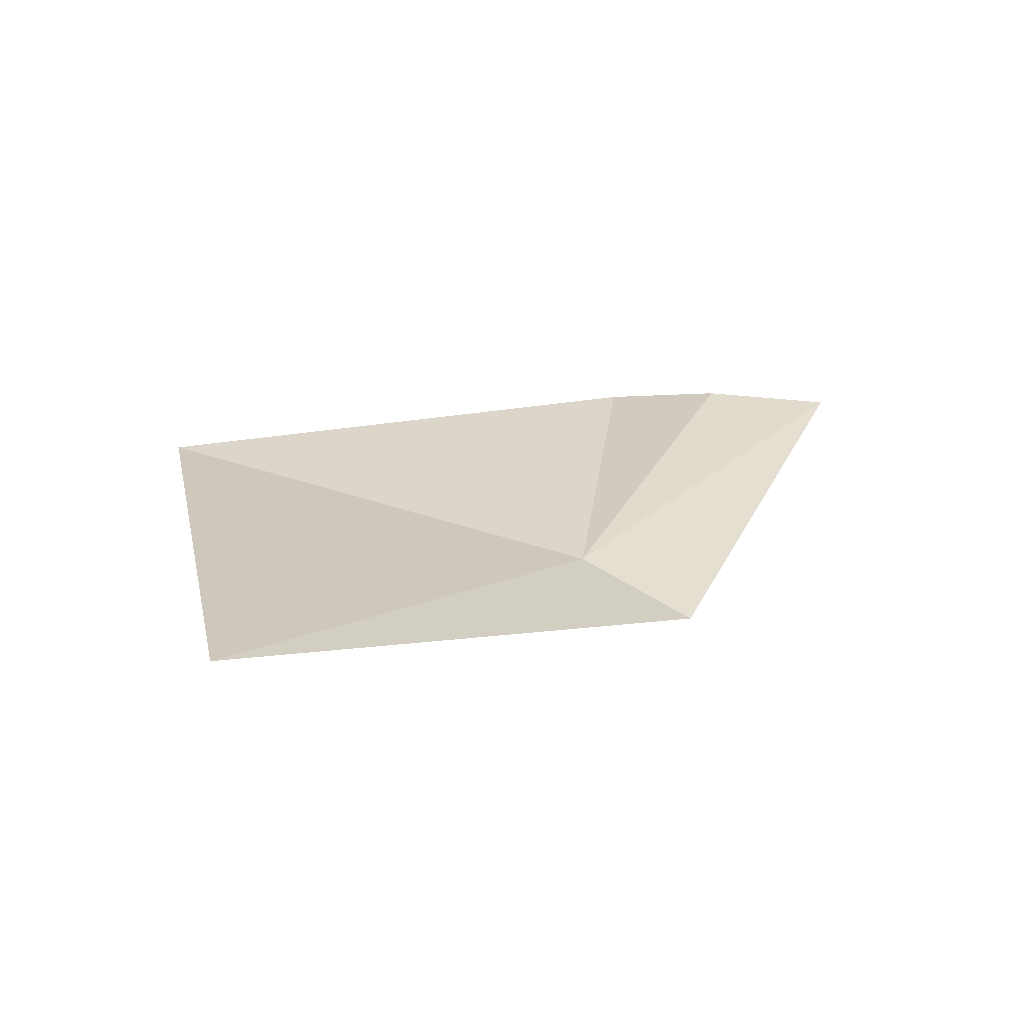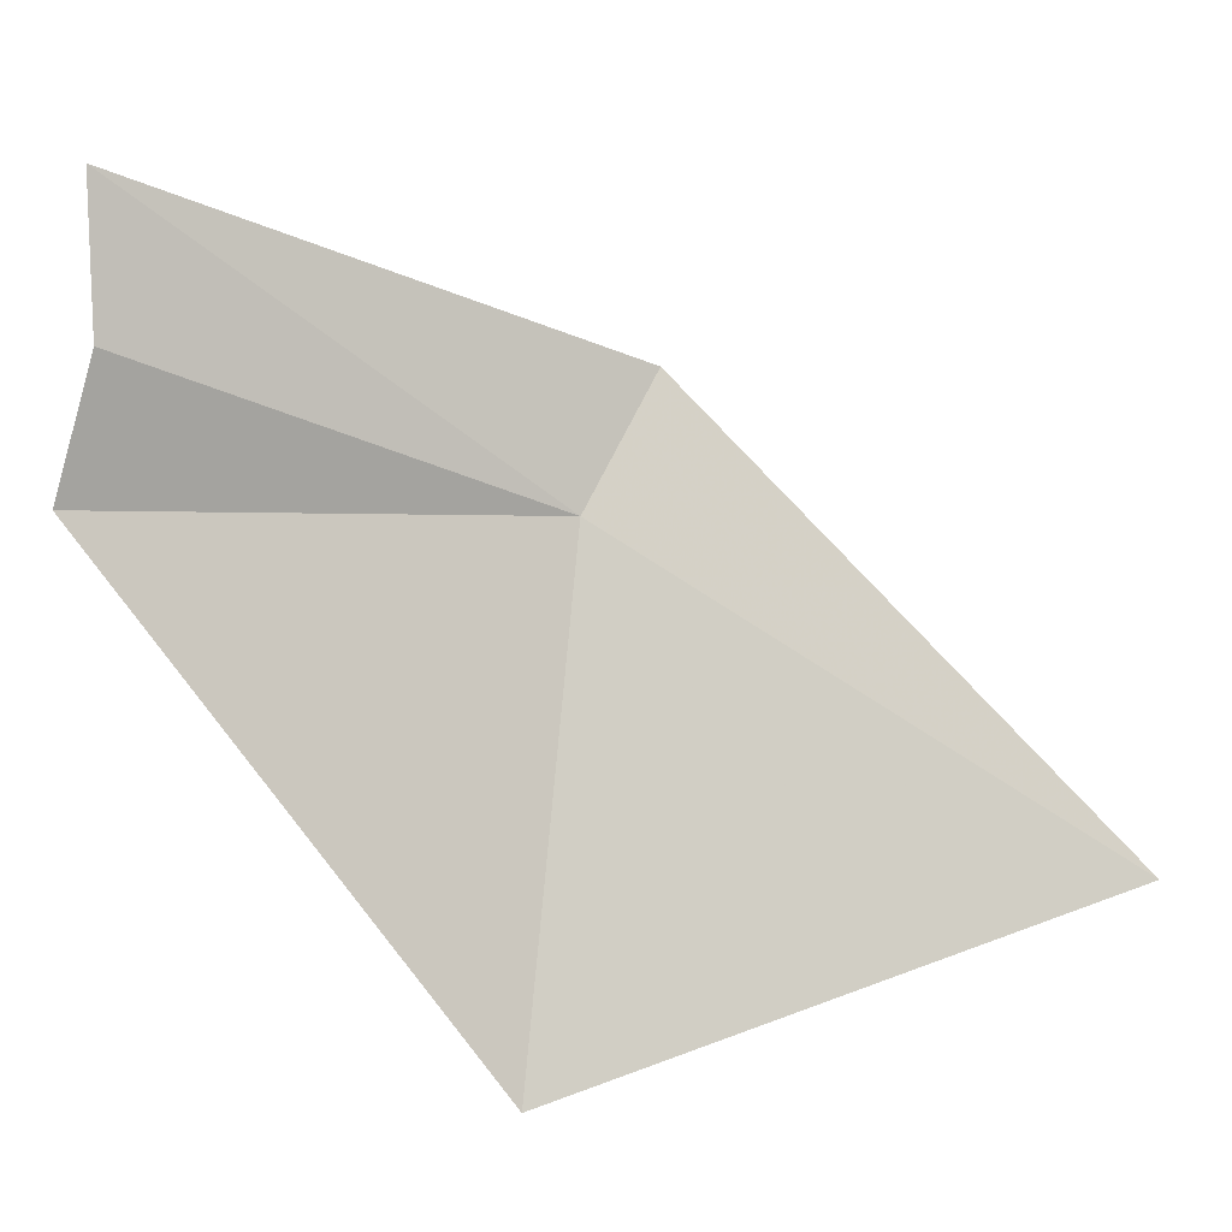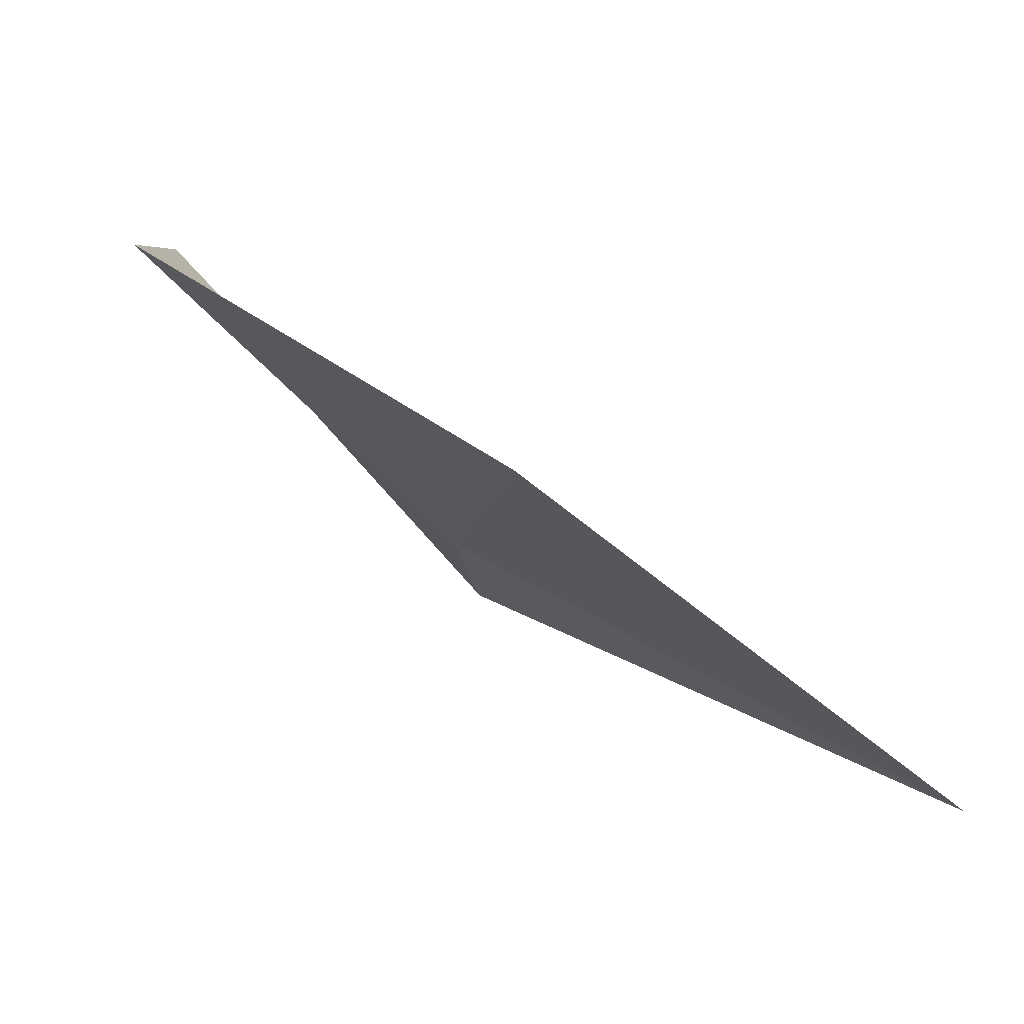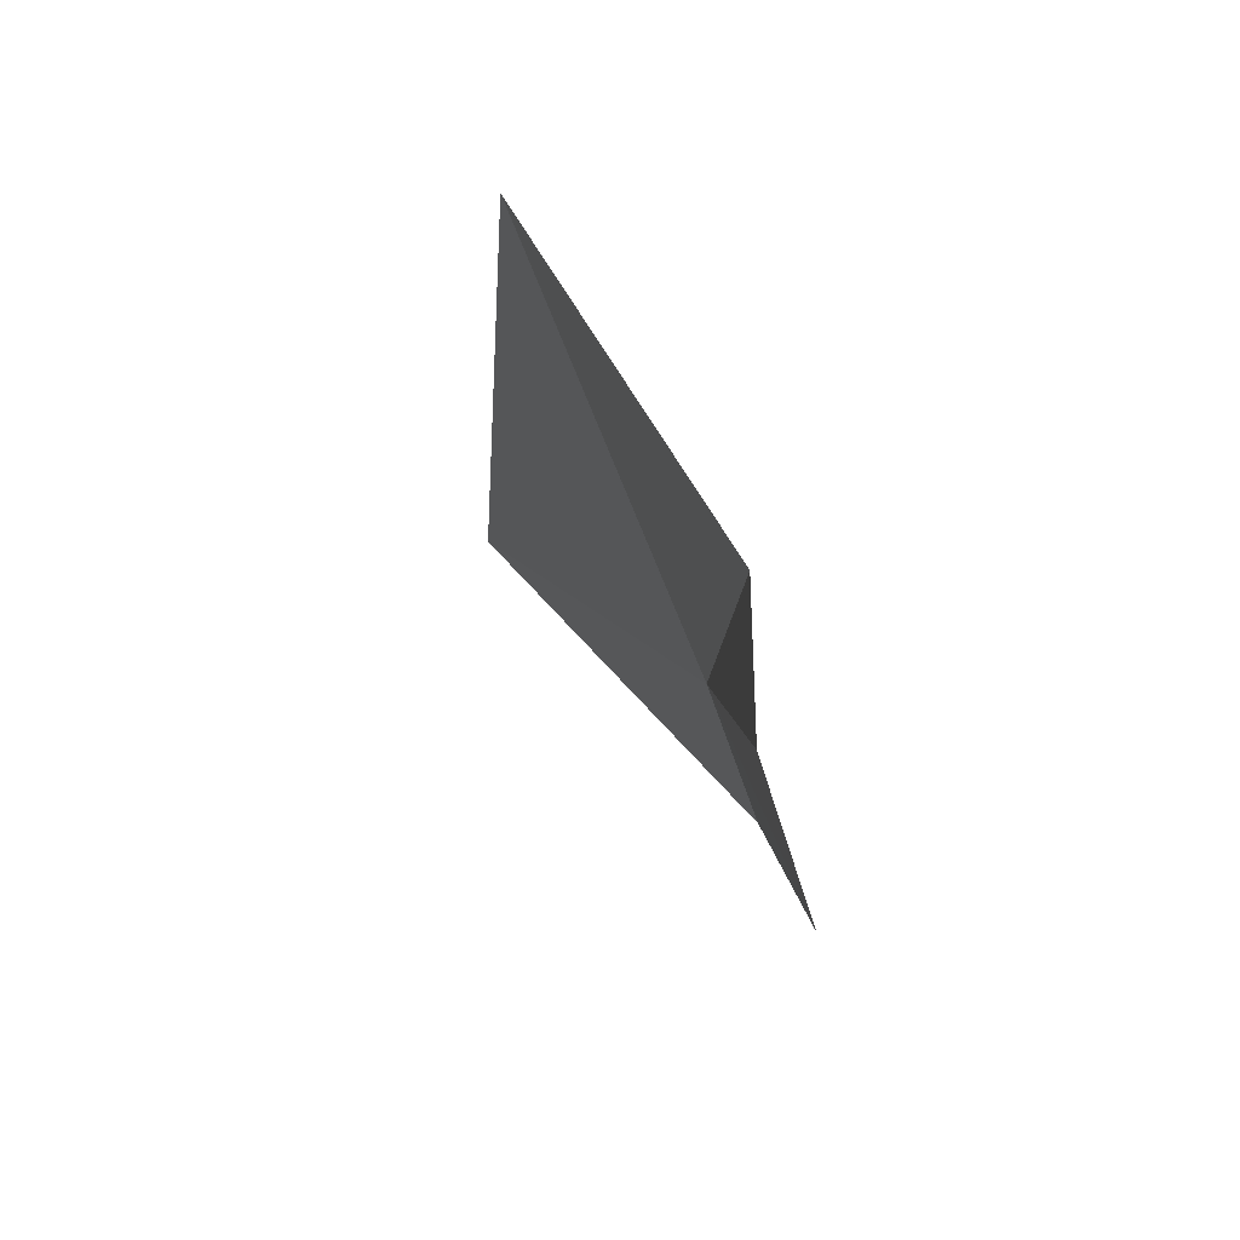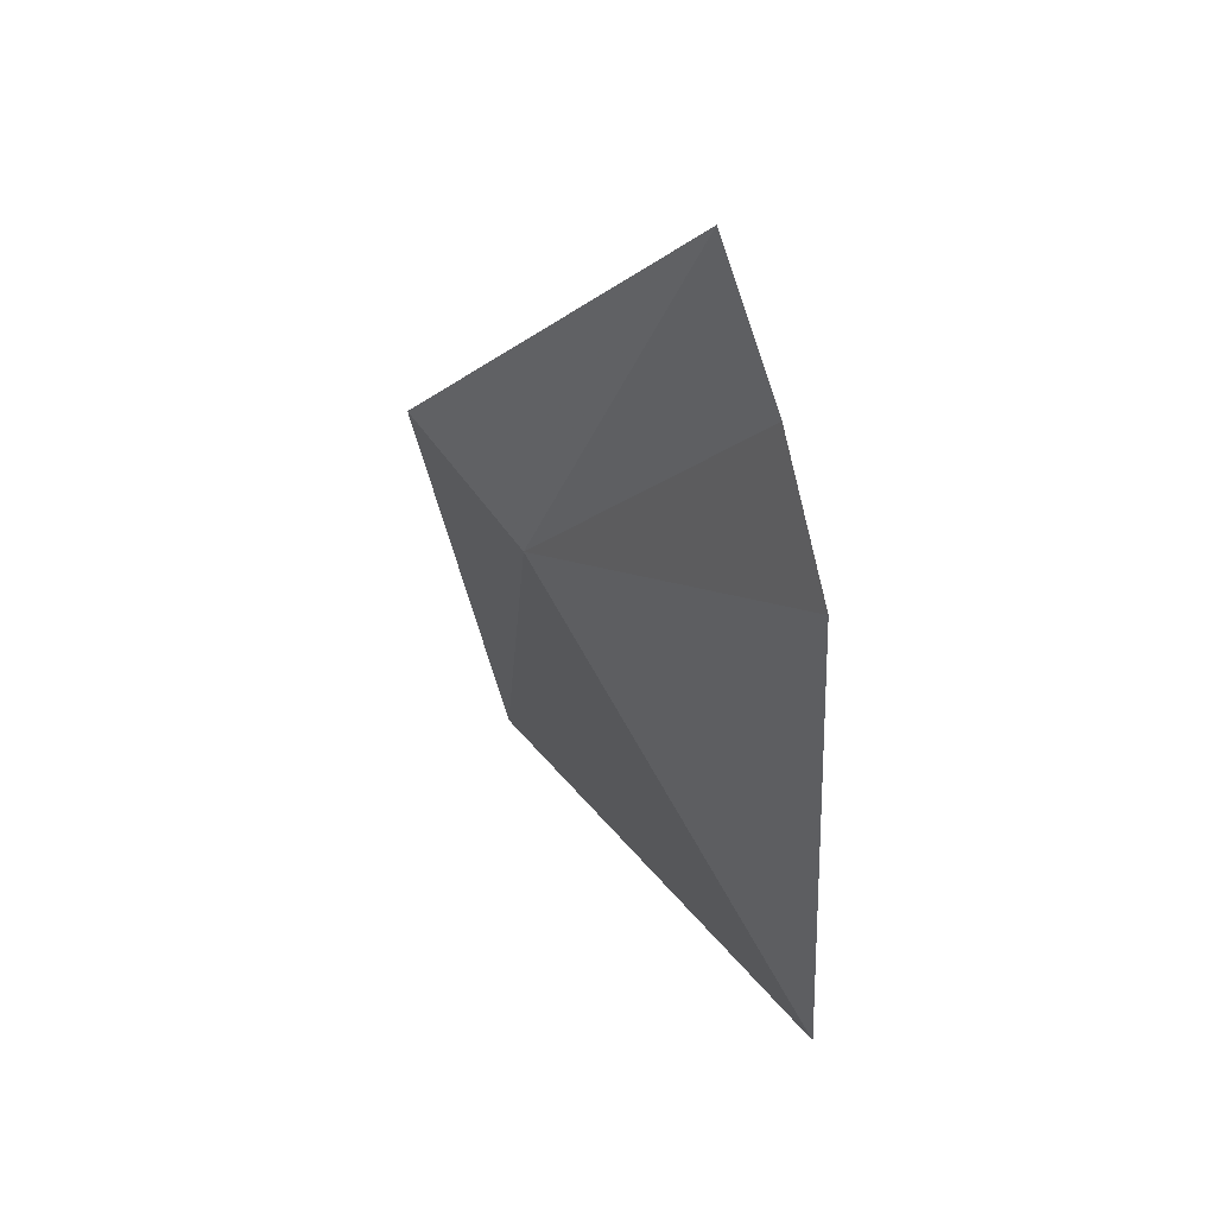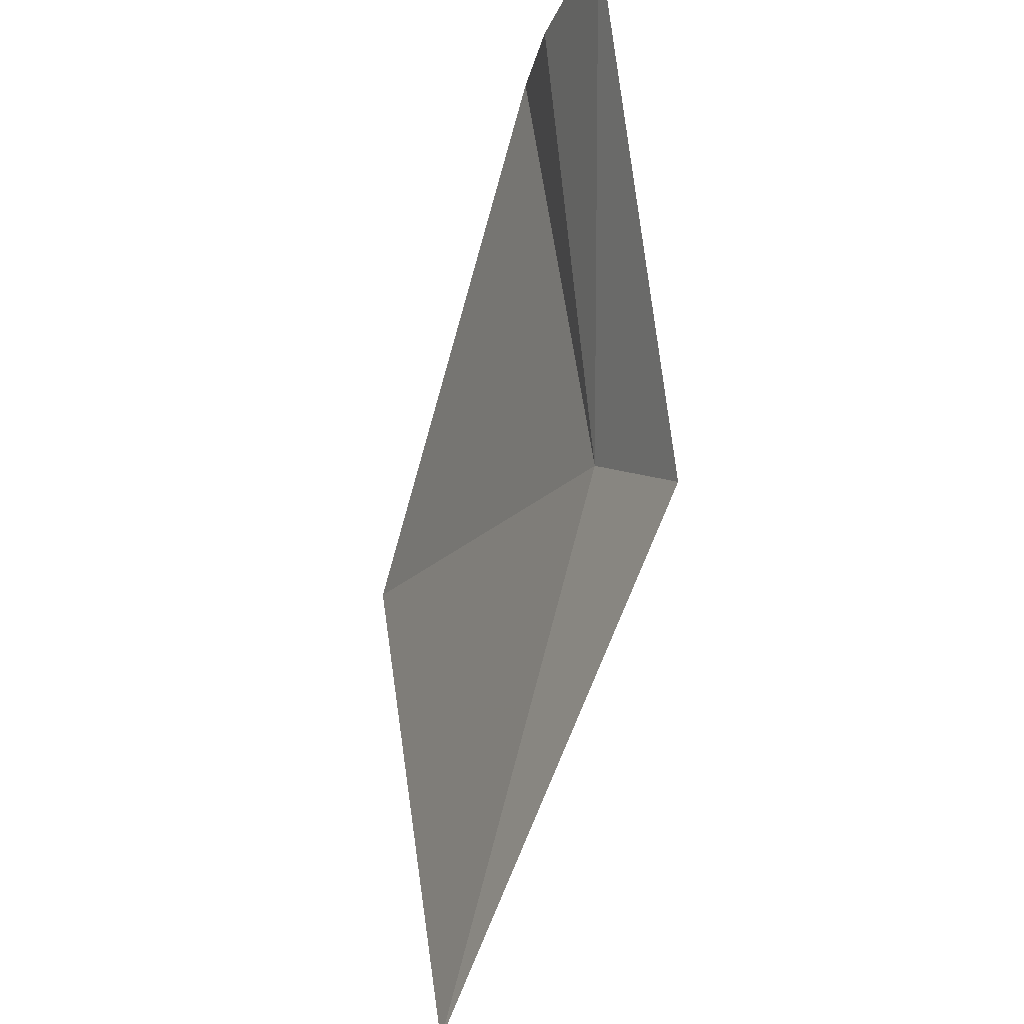
<metadata>
{"format":"obj","ext":"obj","renderer":"f3d","projection":"perspective","resolution":1024,"background":"white","views":[{"elev":-61.1,"azim":-73.7,"up":"+Y"},{"elev":21.4,"azim":-110.2,"up":"+Z"},{"elev":-69.0,"azim":-135.9,"up":"+Z"},{"elev":70.5,"azim":2.2,"up":"+Y"},{"elev":15.4,"azim":147.5,"up":"+Z"},{"elev":60.5,"azim":-11.3,"up":"+Z"}]}
</metadata>
<code>
v -0.271 -0.208 0.2796
v -0.2699 -0.1837 0.2824
v -0.2694 -0.1861 0.2895
v -0.2667 -0.1868 0.297
v -0.268 -0.2131 0.2855
v -0.2844 -0.2324 0.2627
v -0.2826 -0.2009 0.2555
f 1 3 2
f 1 5 4
f 1 4 3
f 1 7 6
f 1 2 7
f 1 6 5

</code>
